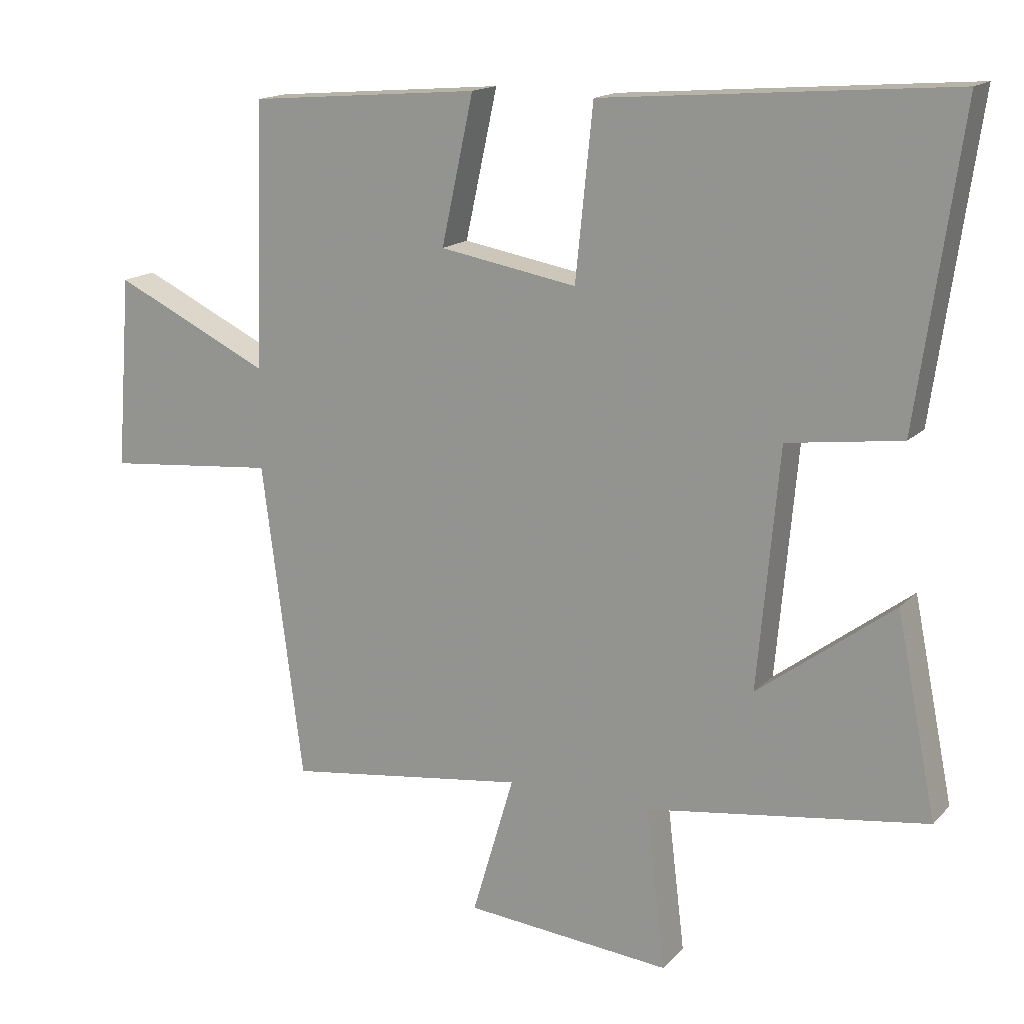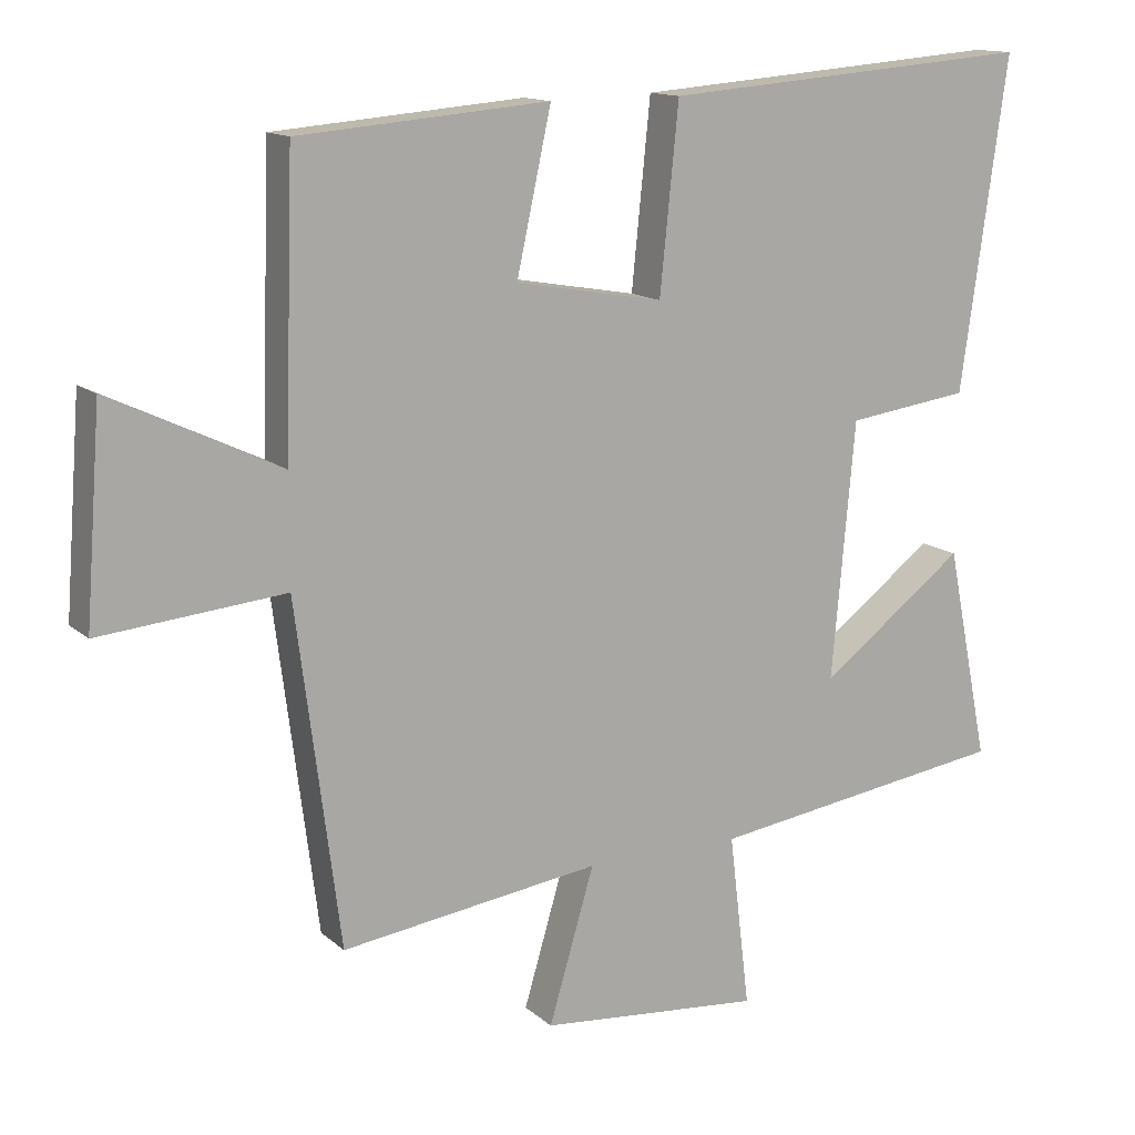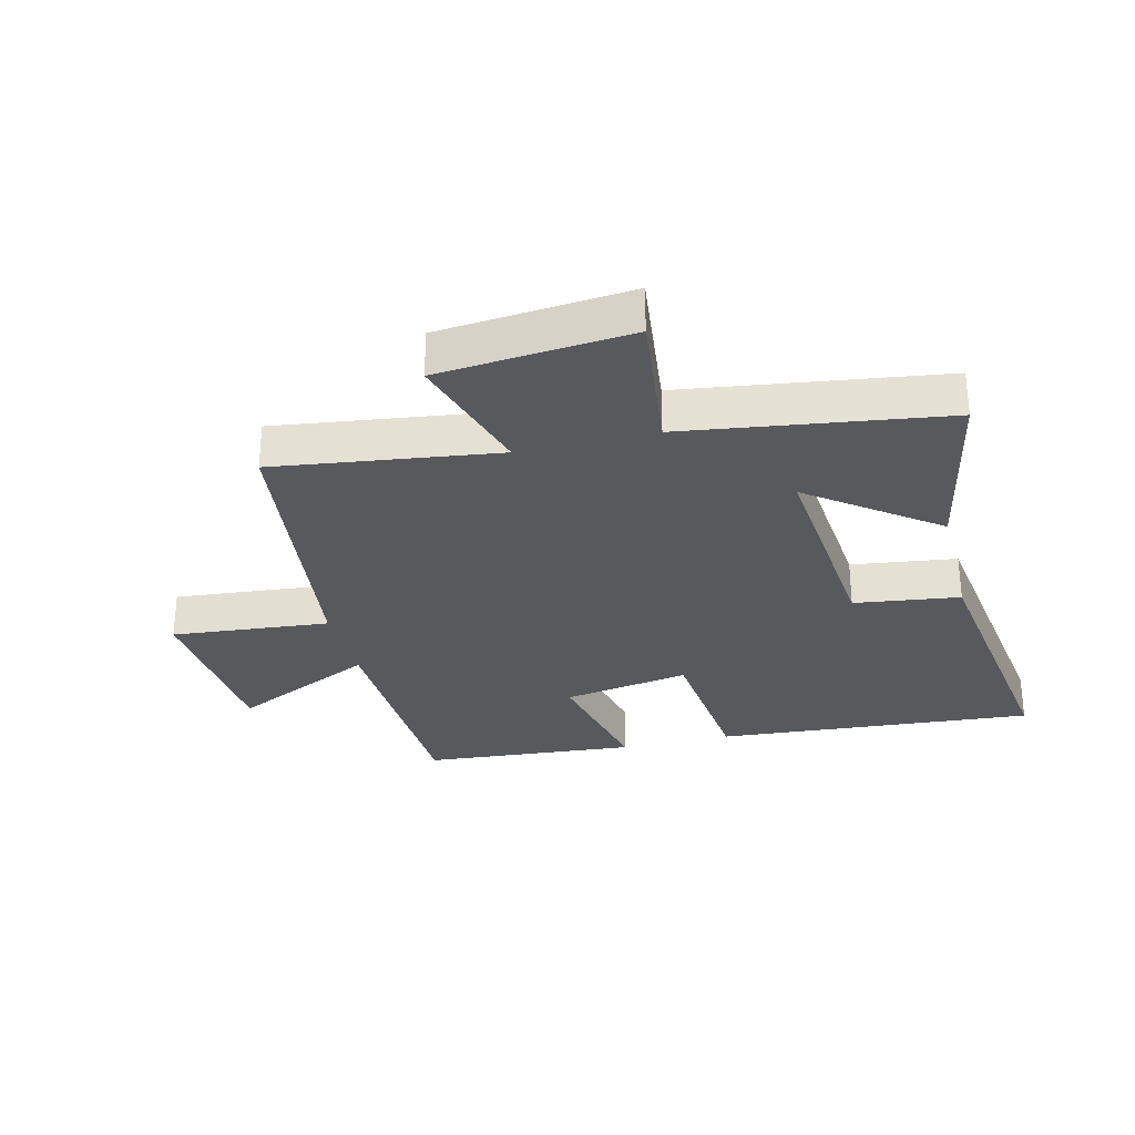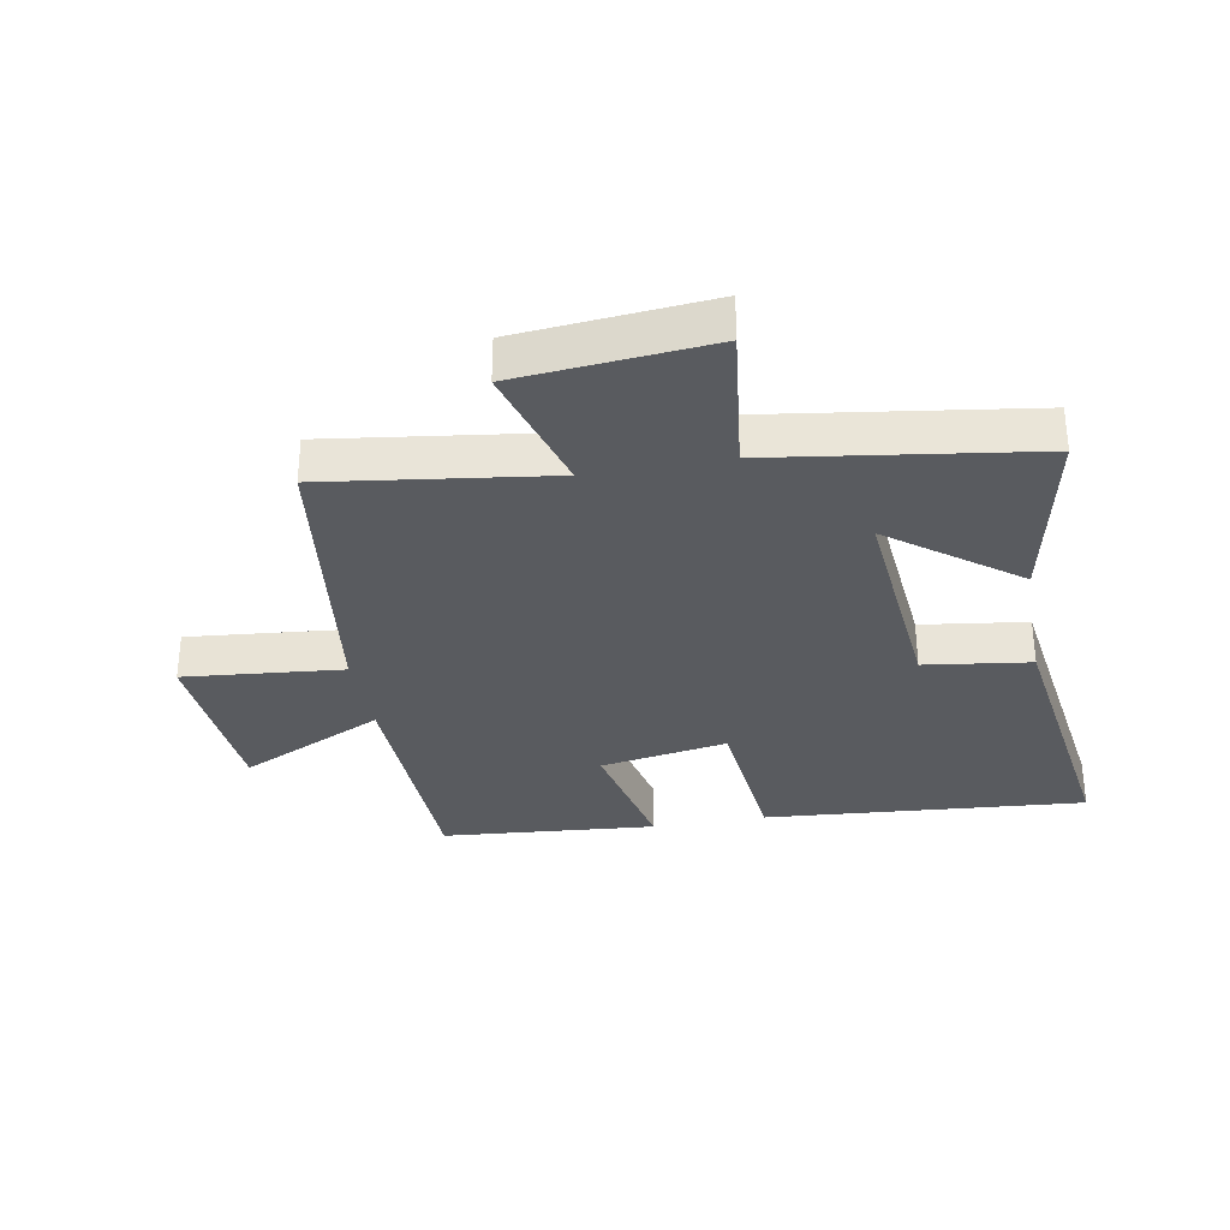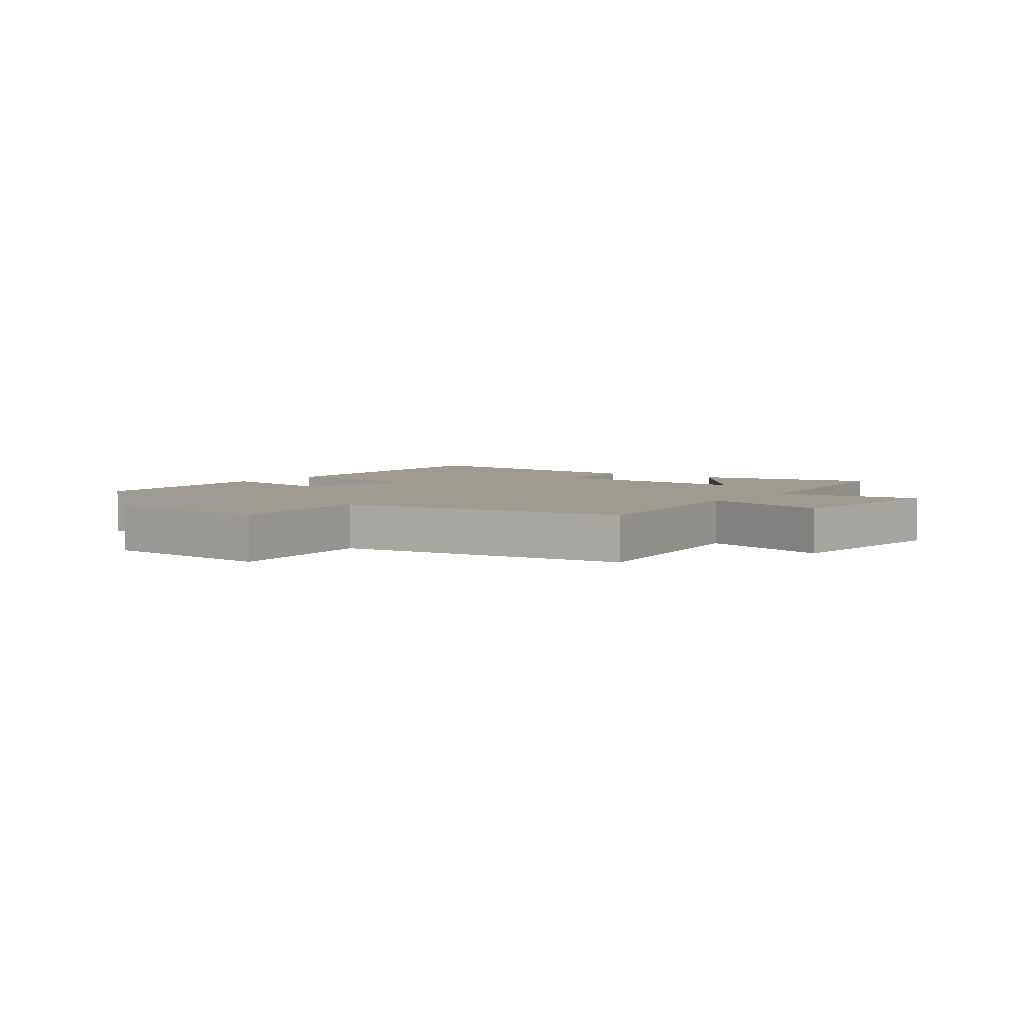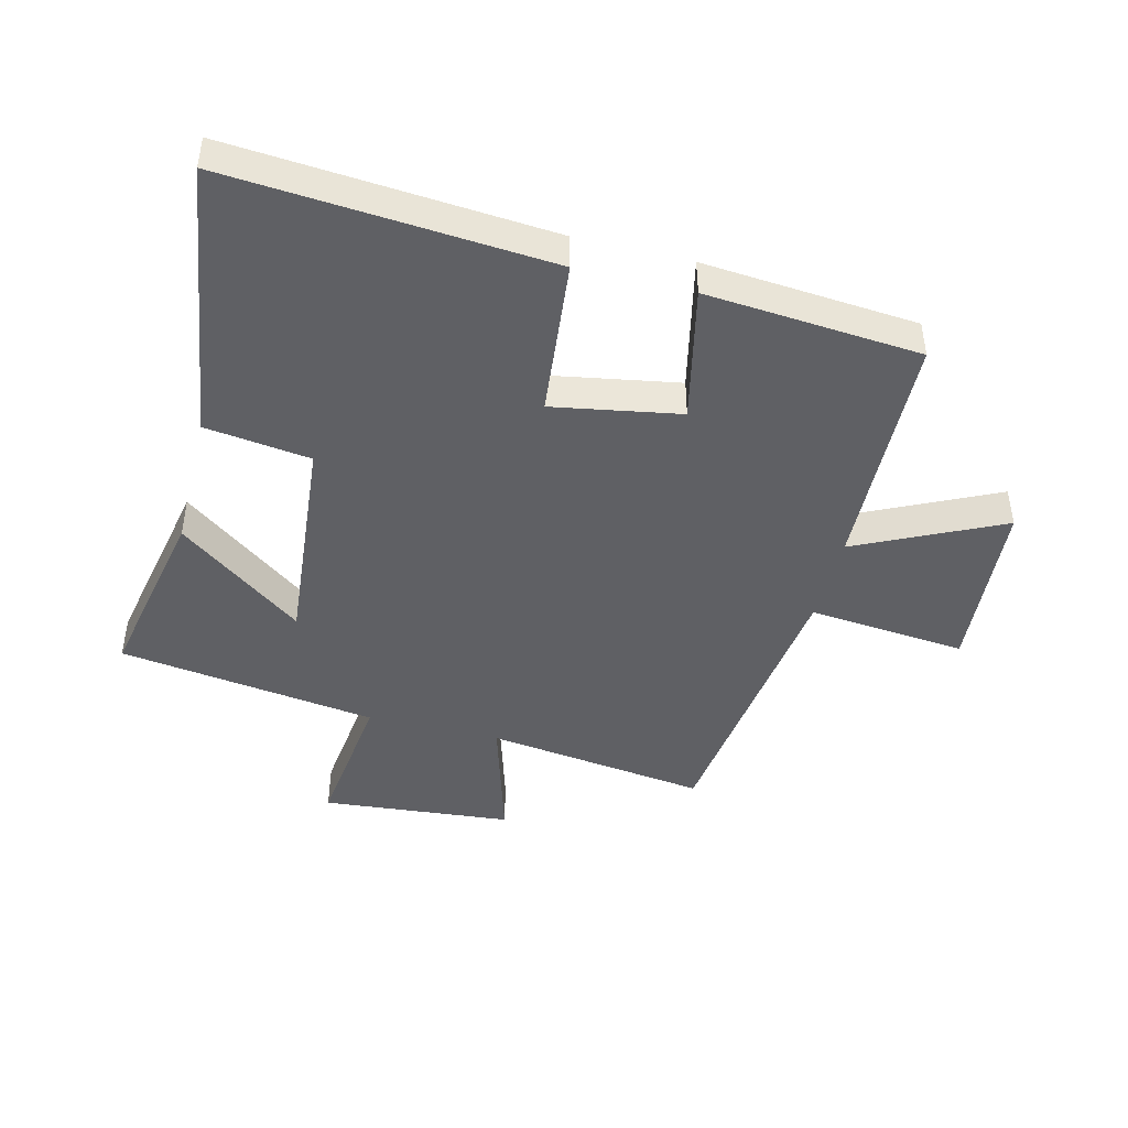
<metadata>
{"format":"obj","ext":"obj","renderer":"f3d","projection":"perspective","resolution":1024,"background":"white","views":[{"elev":15.8,"azim":-152.3,"up":"+Z"},{"elev":13.6,"azim":150.7,"up":"+Z"},{"elev":-29.5,"azim":-166.0,"up":"+Y"},{"elev":-32.3,"azim":-169.8,"up":"+Y"},{"elev":4.2,"azim":126.2,"up":"+Y"},{"elev":-44.7,"azim":-14.0,"up":"+Y"}]}
</metadata>
<code>
v -0.565 0.07 0.541
v -0.045 0.07 0.5
v -0.019 0.07 0.244
v 0.187 0.07 0.28
v 0.139 0.07 0.5
v 0.487 0.07 0.471
v 0.5 0.07 0.076
v 0.735 0.07 0.188
v 0.757 0.07 -0.1
v 0.5 0.07 -0.076
v 0.439 0.07 -0.549
v 0.078 0.07 -0.5
v 0.141 0.07 -0.713
v -0.169 0.07 -0.741
v -0.14 0.07 -0.5
v -0.56 0.07 -0.44
v -0.5 0.07 -0.143
v -0.297 0.07 -0.296
v -0.329 0.07 0.06
v -0.5 0.07 0.083
v -0.565 0 0.541
v -0.045 0 0.5
v -0.019 0 0.244
v 0.187 0 0.28
v 0.139 0 0.5
v 0.487 0 0.471
v 0.5 0 0.076
v 0.735 0 0.188
v 0.757 0 -0.1
v 0.5 0 -0.076
v 0.439 0 -0.549
v 0.078 0 -0.5
v 0.141 0 -0.713
v -0.169 0 -0.741
v -0.14 0 -0.5
v -0.56 0 -0.44
v -0.5 0 -0.143
v -0.297 0 -0.296
v -0.329 0 0.06
v -0.5 0 0.083
f 19 20 1 2
f 18 19 2 3
f 15 16 17 18
f 15 18 3 4
f 12 13 14 15
f 12 15 4
f 10 11 12 4
f 7 8 9 10
f 6 7 10
f 4 5 6 10
f 22 21 40 39
f 23 22 39 38
f 38 37 36 35
f 24 23 38 35
f 35 34 33 32
f 24 35 32
f 24 32 31 30
f 30 29 28 27
f 30 27 26
f 30 26 25 24
f 1 21 22 2
f 2 22 23 3
f 3 23 24 4
f 4 24 25 5
f 5 25 26 6
f 6 26 27 7
f 7 27 28 8
f 8 28 29 9
f 9 29 30 10
f 10 30 31 11
f 11 31 32 12
f 12 32 33 13
f 13 33 34 14
f 14 34 35 15
f 15 35 36 16
f 16 36 37 17
f 17 37 38 18
f 18 38 39 19
f 19 39 40 20
f 20 40 21 1

</code>
